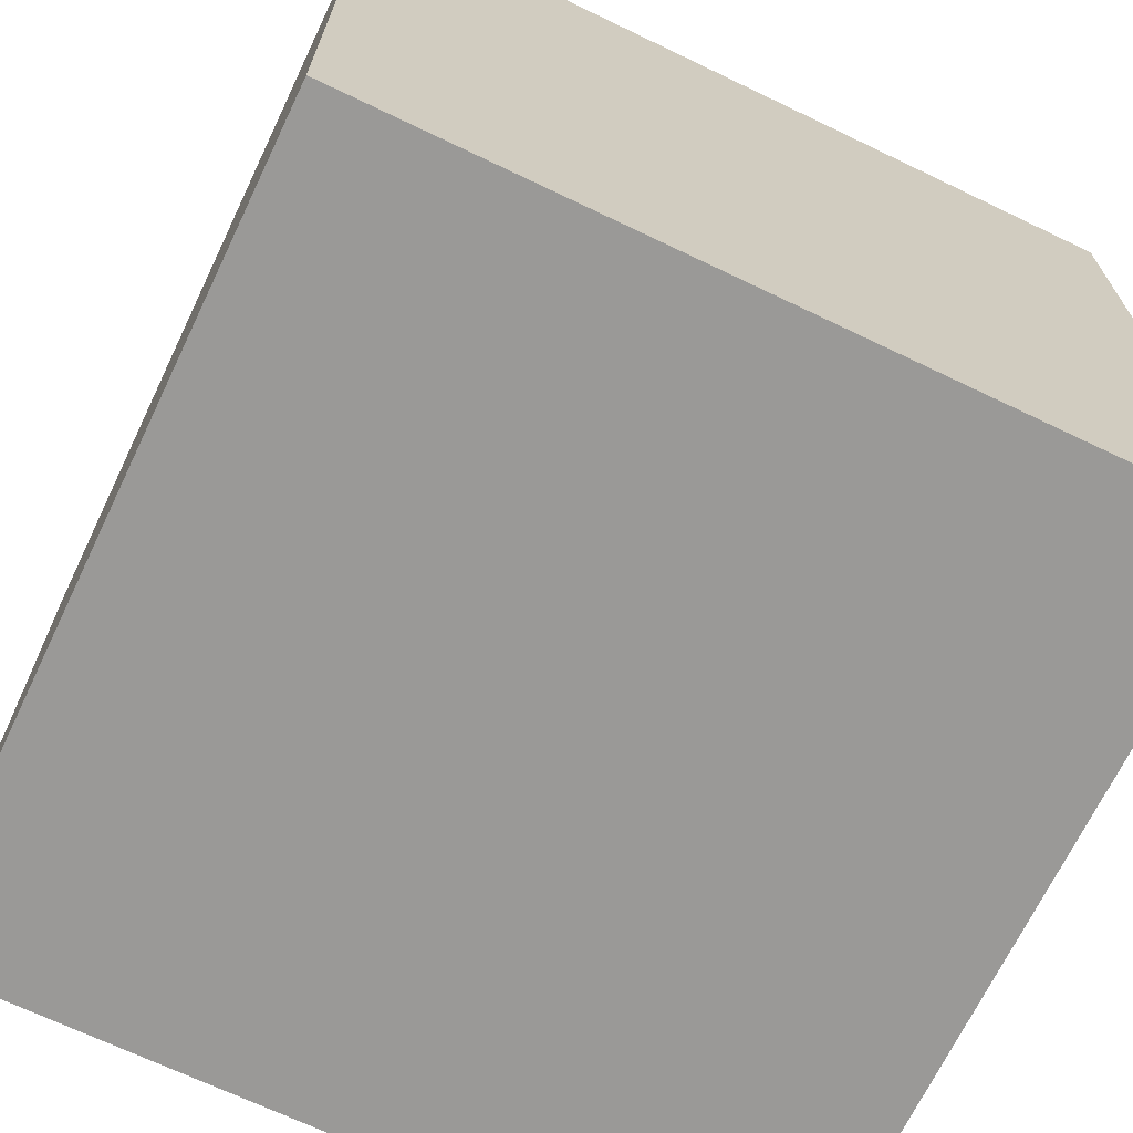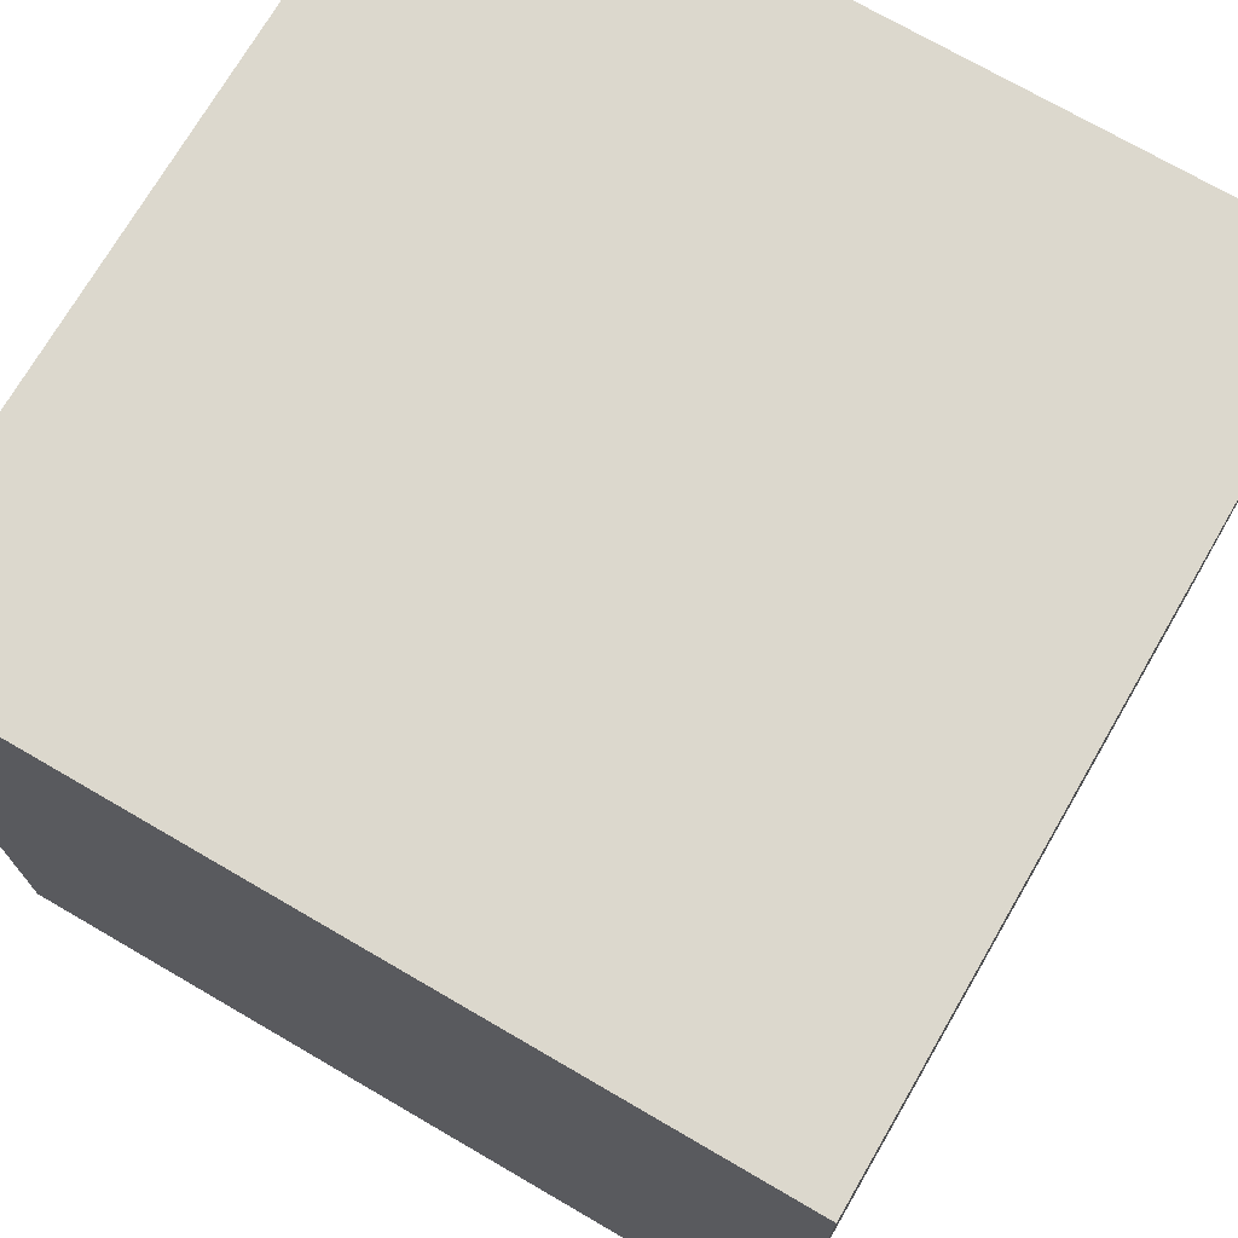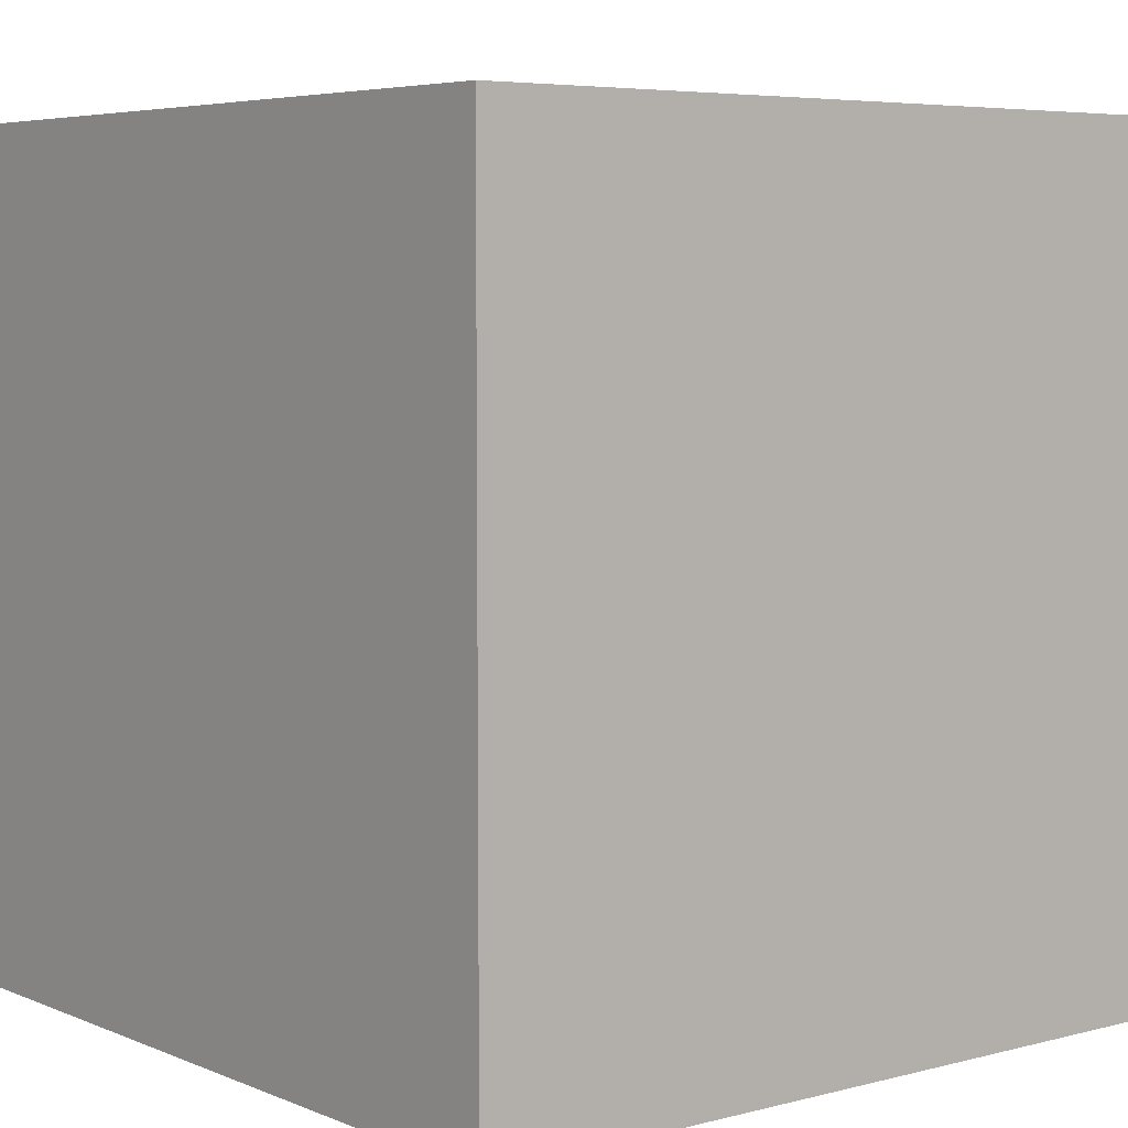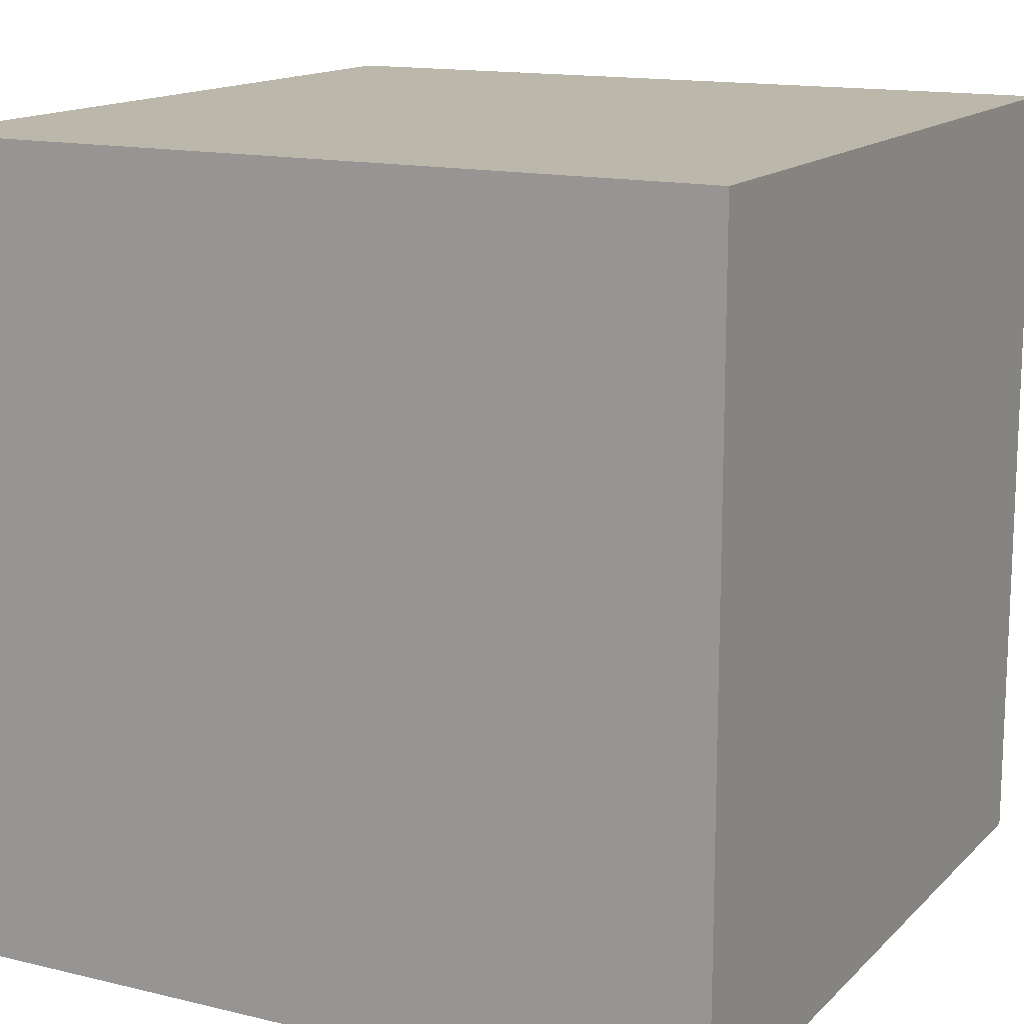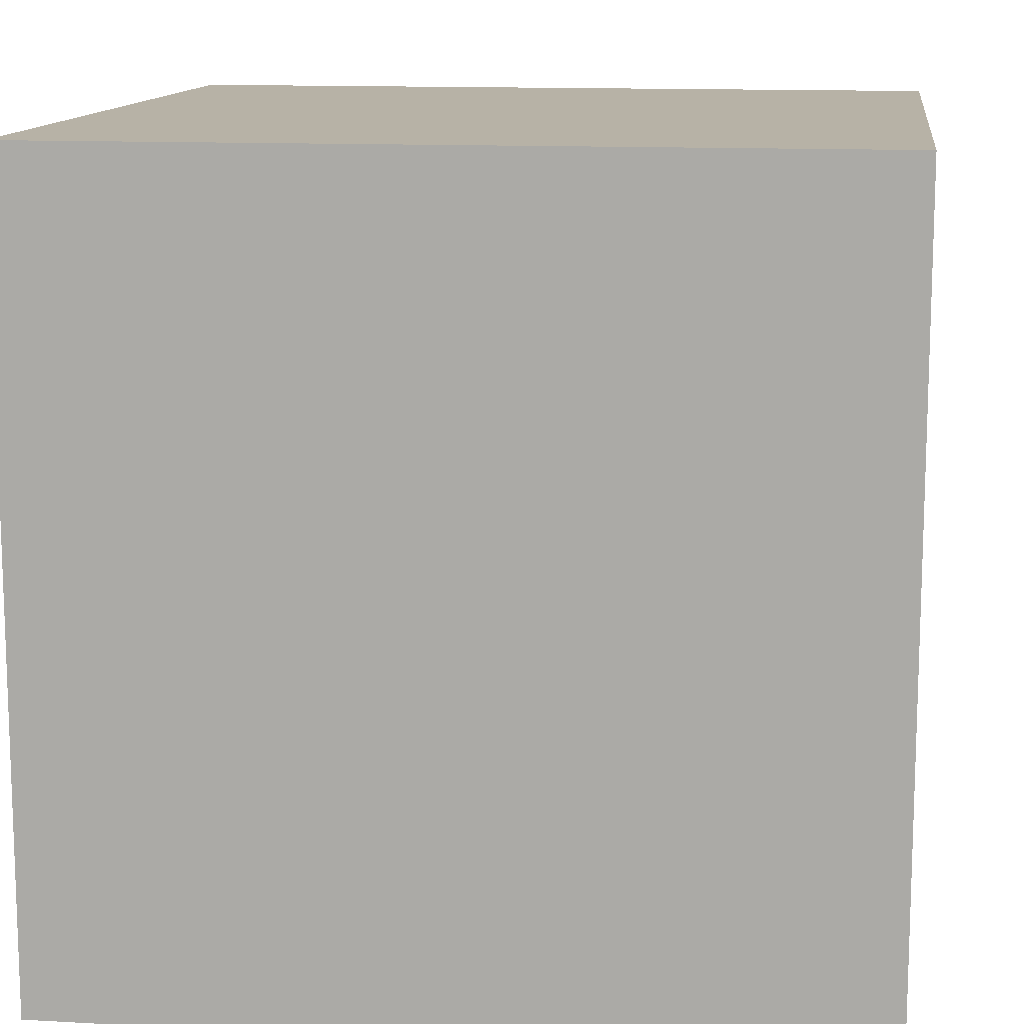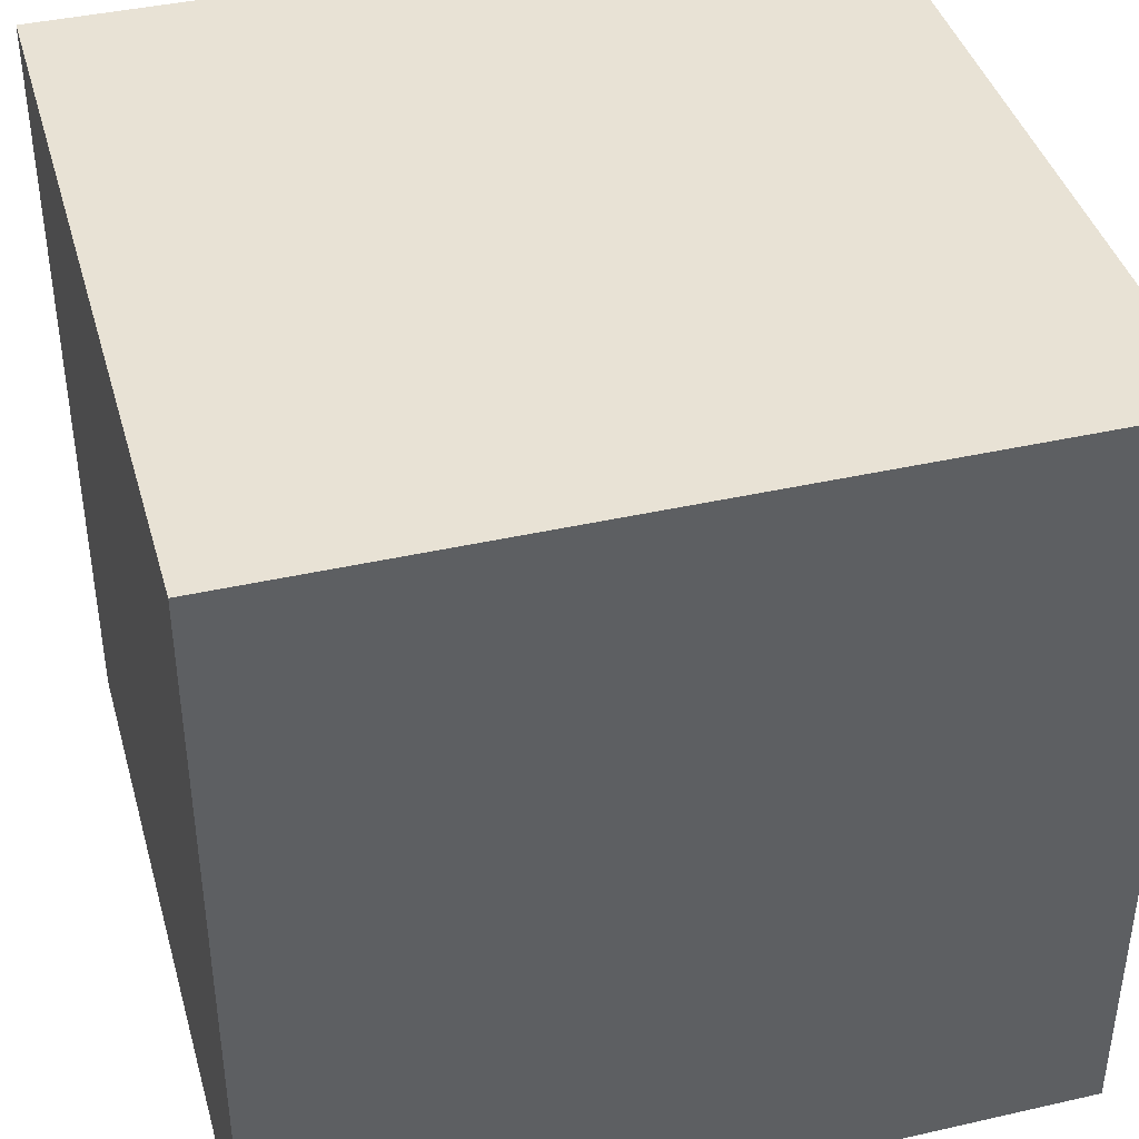
<metadata>
{"format":"obj","ext":"obj","renderer":"f3d","projection":"perspective","resolution":1024,"background":"white","views":[{"elev":-68.9,"azim":-25.6,"up":"+Z"},{"elev":72.5,"azim":-59.8,"up":"+Z"},{"elev":5.5,"azim":51.4,"up":"+Z"},{"elev":14.4,"azim":-62.3,"up":"+Y"},{"elev":12.5,"azim":-172.5,"up":"+Z"},{"elev":40.9,"azim":-105.5,"up":"+Z"}]}
</metadata>
<code>
o Cube
v -501 500 -500
v -501 500 501
v 500 501 501
v 501 501 -500
v -500 -501 -501
v -501 -501 500
v 500 -500 501
v 501 -500 -501
f 1 4 3
f 1 3 2
f 5 6 8
f 6 7 8
f 1 2 5
f 2 6 5
f 2 3 6
f 3 7 6
f 3 4 8
f 3 8 7
f 4 1 5
f 4 5 8

</code>
